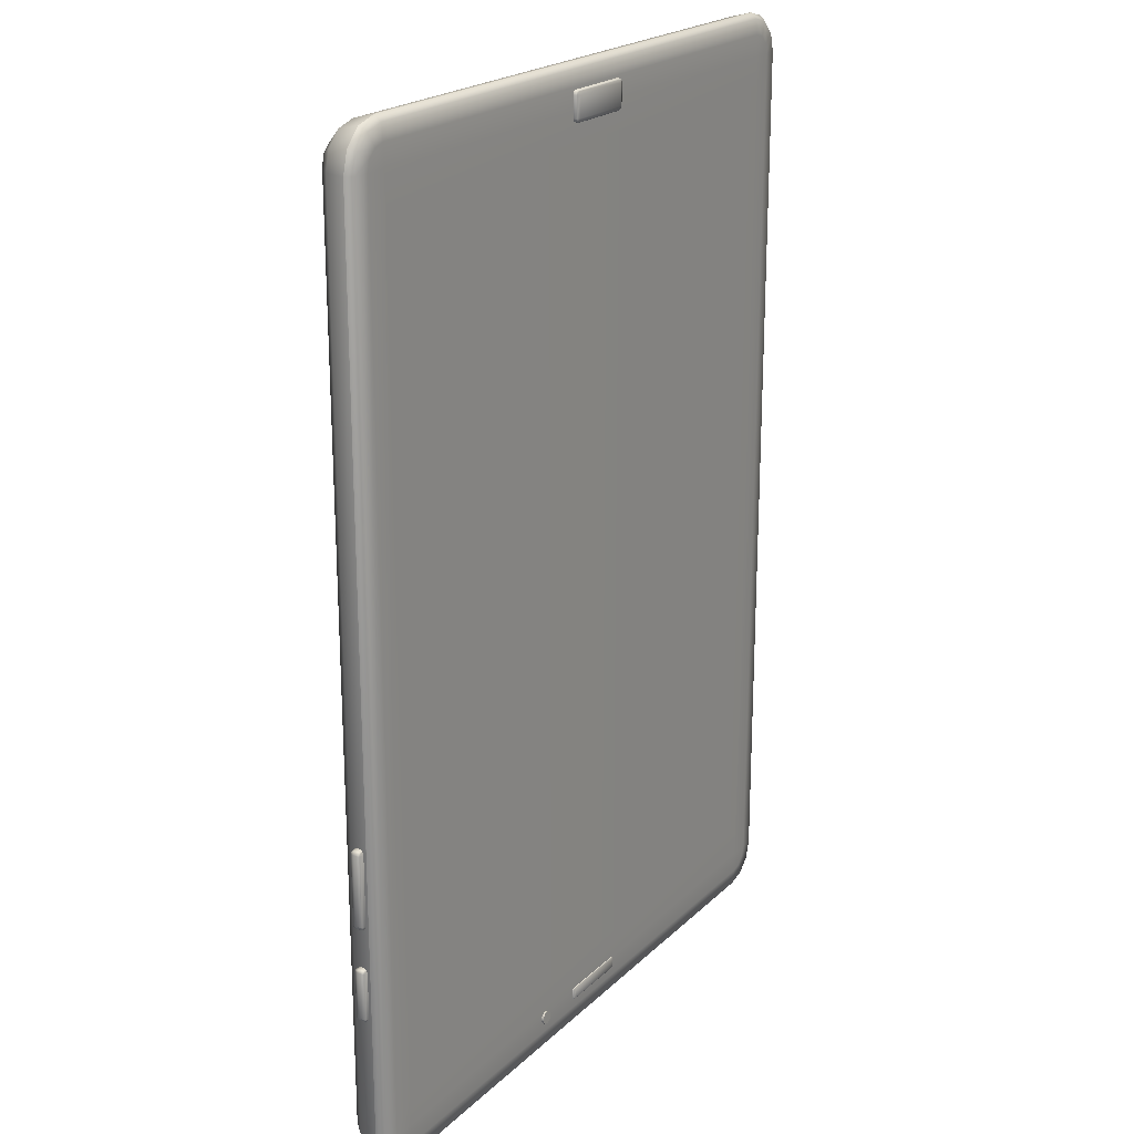
<metadata>
{"format":"obj","ext":"obj","renderer":"f3d","projection":"perspective","resolution":1024,"background":"white","views":[{"elev":21.3,"azim":122.2,"up":"+Z"}]}
</metadata>
<code>
v  -19.62 3.164 19.89
v  18.99 3.164 19.89
v  18.99 3.164 -31.56
v  -19.62 3.164 -31.56
v  -19.62 3.164 -33.37
v  -19.62 3.135 -34.69
v  -20.28 3.135 -34.51
v  -20.77 3.135 -34.03
v  -20.94 3.135 -33.37
v  -20.94 3.135 21.69
v  -19.62 3.164 21.69
v  -20.77 3.135 22.35
v  -20.28 3.135 22.84
v  -19.62 3.135 23.01
v  18.99 3.135 23.01
v  18.99 3.164 21.69
v  19.65 3.135 22.84
v  20.13 3.135 22.35
v  20.31 3.135 21.69
v  20.31 3.135 -33.37
v  18.99 3.164 -33.37
v  20.13 3.135 -34.03
v  19.65 3.135 -34.51
v  18.99 3.135 -34.69
v  -20.77 3.056 -35.35
v  -19.62 3.056 -35.65
v  -21.6 3.056 -34.51
v  -21.91 3.056 -33.37
v  -21.91 3.056 21.69
v  -21.6 3.056 22.84
v  -20.77 3.056 23.67
v  -19.62 3.056 23.98
v  18.99 3.056 23.98
v  20.13 3.056 23.67
v  20.97 3.056 22.84
v  21.28 3.056 21.69
v  21.28 3.056 -33.37
v  20.97 3.056 -34.51
v  20.13 3.056 -35.35
v  18.99 3.056 -35.65
v  -20.94 2.652 -35.65
v  -19.62 2.652 -36.01
v  -21.91 2.652 -34.69
v  -22.26 2.652 -33.37
v  -22.26 2.652 21.69
v  -21.91 2.652 23.01
v  -20.94 2.652 23.98
v  -19.62 2.652 24.33
v  18.99 2.652 24.33
v  20.31 2.652 23.98
v  21.28 2.652 23.01
v  21.63 2.652 21.69
v  21.63 2.652 -33.37
v  21.28 2.652 -34.69
v  20.31 2.652 -35.65
v  18.99 2.652 -36.01
v  -20.94 2.642 -35.65
v  -19.62 2.642 -36.01
v  -21.91 2.642 -34.69
v  -22.26 2.642 -33.37
v  -22.26 2.642 21.69
v  -21.91 2.642 23.01
v  -20.94 2.642 23.98
v  -19.62 2.642 24.33
v  18.99 2.642 24.33
v  20.31 2.642 23.98
v  21.28 2.642 23.01
v  21.63 2.642 21.69
v  21.63 2.642 -33.37
v  21.28 2.642 -34.69
v  20.31 2.642 -35.65
v  18.99 2.642 -36.01
v  -20.77 1.324 -35.35
v  -19.62 1.324 -35.65
v  -21.6 1.324 -34.51
v  -21.91 1.324 -33.37
v  -21.91 1.324 21.69
v  -21.6 1.324 22.84
v  -20.77 1.324 23.67
v  -19.62 1.324 23.98
v  18.99 1.324 23.98
v  20.13 1.324 23.67
v  20.97 1.324 22.84
v  21.28 1.324 21.69
v  21.28 1.324 -33.37
v  20.97 1.324 -34.51
v  20.13 1.324 -35.35
v  18.99 1.324 -35.65
v  -20.28 0.3583 -34.51
v  -19.62 0.3583 -34.69
v  -20.77 0.3583 -34.03
v  -20.94 0.3583 -33.37
v  -20.94 0.3583 21.69
v  -20.77 0.3583 22.35
v  -20.28 0.3583 22.84
v  -19.62 0.3583 23.01
v  18.99 0.3583 23.01
v  19.65 0.3583 22.84
v  20.13 0.3583 22.35
v  20.31 0.3583 21.69
v  20.31 0.3583 -33.37
v  20.13 0.3583 -34.03
v  19.65 0.3583 -34.51
v  18.99 0.3583 -34.69
v  -19.62 0.005 -33.37
v  -19.62 0.005 21.69
v  18.99 0.005 21.69
v  18.99 0.005 -33.37
g ChamferBox001
f 1 2 3 4
f 5 6 7
f 5 7 8
f 5 8 9
f 5 9 10 4
f 1 4 10 11
f 11 10 12
f 11 12 13
f 11 13 14
f 15 16 11 14
f 16 15 17
f 16 17 18
f 16 18 19
f 16 19 20 2
f 3 2 20 21
f 21 20 22
f 21 22 23
f 21 23 24
f 6 5 21 24
f 25 7 6 26
f 27 8 7 25
f 28 9 8 27
f 29 10 9 28
f 30 12 10 29
f 31 13 12 30
f 32 14 13 31
f 33 15 14 32
f 34 17 15 33
f 35 18 17 34
f 36 19 18 35
f 37 20 19 36
f 38 22 20 37
f 39 23 22 38
f 40 24 23 39
f 26 6 24 40
f 41 25 26 42
f 43 27 25 41
f 44 28 27 43
f 45 29 28 44
f 46 30 29 45
f 47 31 30 46
f 48 32 31 47
f 49 33 32 48
f 50 34 33 49
f 51 35 34 50
f 52 36 35 51
f 53 37 36 52
f 54 38 37 53
f 55 39 38 54
f 56 40 39 55
f 42 26 40 56
f 57 41 42 58
f 59 43 41 57
f 60 44 43 59
f 61 45 44 60
f 62 46 45 61
f 63 47 46 62
f 64 48 47 63
f 65 49 48 64
f 66 50 49 65
f 67 51 50 66
f 68 52 51 67
f 69 53 52 68
f 70 54 53 69
f 71 55 54 70
f 72 56 55 71
f 58 42 56 72
f 73 57 58 74
f 75 59 57 73
f 76 60 59 75
f 77 61 60 76
f 78 62 61 77
f 79 63 62 78
f 80 64 63 79
f 81 65 64 80
f 82 66 65 81
f 83 67 66 82
f 84 68 67 83
f 85 69 68 84
f 86 70 69 85
f 87 71 70 86
f 88 72 71 87
f 74 58 72 88
f 89 73 74 90
f 91 75 73 89
f 92 76 75 91
f 93 77 76 92
f 94 78 77 93
f 95 79 78 94
f 96 80 79 95
f 97 81 80 96
f 98 82 81 97
f 99 83 82 98
f 100 84 83 99
f 101 85 84 100
f 102 86 85 101
f 103 87 86 102
f 104 88 87 103
f 90 74 88 104
f 90 105 89
f 89 105 91
f 91 105 92
f 106 93 92 105
f 93 106 94
f 94 106 95
f 95 106 96
f 107 97 96 106
f 97 107 98
f 98 107 99
f 99 107 100
f 108 101 100 107
f 101 108 102
f 102 108 103
f 103 108 104
f 105 90 104 108
f 106 105 108 107
f 11 16 2 1
f 21 5 4 3
v  1.335 3.442 22.61
v  1.335 3.442 21.31
v  -2.988 3.442 21.31
v  -2.988 3.442 22.61
v  -2.988 3.36 21.14
v  -3.112 3.36 21.19
v  -3.164 3.36 21.31
v  -3.164 3.36 22.61
v  -3.112 3.36 22.73
v  -2.988 3.36 22.78
v  1.335 3.36 22.78
v  1.46 3.36 22.73
v  1.512 3.36 22.61
v  1.512 3.36 21.31
v  1.46 3.36 21.19
v  1.335 3.36 21.14
v  -3.164 3.335 21.14
v  -2.988 3.335 21.06
v  -3.237 3.335 21.31
v  -3.237 3.335 22.61
v  -3.164 3.335 22.78
v  -2.988 3.335 22.86
v  1.335 3.335 22.86
v  1.512 3.335 22.78
v  1.585 3.335 22.61
v  1.585 3.335 21.31
v  1.512 3.335 21.14
v  1.335 3.335 21.06
v  -3.164 2.943 21.14
v  -2.988 2.943 21.06
v  -3.237 2.943 21.31
v  -3.237 2.943 22.61
v  -3.164 2.943 22.78
v  -2.988 2.943 22.86
v  1.335 2.943 22.86
v  1.512 2.943 22.78
v  1.585 2.943 22.61
v  1.585 2.943 21.31
v  1.512 2.943 21.14
v  1.335 2.943 21.06
v  -3.112 2.767 21.19
v  -2.988 2.767 21.14
v  -3.164 2.767 21.31
v  -3.164 2.767 22.61
v  -3.112 2.767 22.73
v  -2.988 2.767 22.78
v  1.335 2.767 22.78
v  1.46 2.767 22.73
v  1.512 2.767 22.61
v  1.512 2.767 21.31
v  1.46 2.767 21.19
v  1.335 2.767 21.14
v  -2.988 2.694 21.31
v  -2.988 2.694 22.61
v  1.335 2.694 22.61
v  1.335 2.694 21.31
g ChamferBox002
f 109 110 111 112
f 111 113 114
f 111 114 115
f 116 112 111 115
f 112 116 117
f 112 117 118
f 119 109 112 118
f 109 119 120
f 109 120 121
f 122 110 109 121
f 110 122 123
f 110 123 124
f 113 111 110 124
f 125 114 113 126
f 127 115 114 125
f 128 116 115 127
f 129 117 116 128
f 130 118 117 129
f 131 119 118 130
f 132 120 119 131
f 133 121 120 132
f 134 122 121 133
f 135 123 122 134
f 136 124 123 135
f 126 113 124 136
f 137 125 126 138
f 139 127 125 137
f 140 128 127 139
f 141 129 128 140
f 142 130 129 141
f 143 131 130 142
f 144 132 131 143
f 145 133 132 144
f 146 134 133 145
f 147 135 134 146
f 148 136 135 147
f 138 126 136 148
f 149 137 138 150
f 151 139 137 149
f 152 140 139 151
f 153 141 140 152
f 154 142 141 153
f 155 143 142 154
f 156 144 143 155
f 157 145 144 156
f 158 146 145 157
f 159 147 146 158
f 160 148 147 159
f 150 138 148 160
f 150 161 149
f 149 161 151
f 162 152 151 161
f 152 162 153
f 153 162 154
f 163 155 154 162
f 155 163 156
f 156 163 157
f 164 158 157 163
f 158 164 159
f 159 164 160
f 161 150 160 164
f 162 161 164 163
v  1.335 3.273 -33.43
v  1.335 3.273 -34.01
v  -2.988 3.273 -34.01
v  -2.988 3.273 -33.43
v  -2.988 3.21 -34.09
v  -3.112 3.21 -34.06
v  -3.164 3.21 -34.01
v  -3.164 3.21 -33.43
v  -3.112 3.21 -33.37
v  -2.988 3.21 -33.35
v  1.335 3.21 -33.35
v  1.46 3.21 -33.37
v  1.512 3.21 -33.43
v  1.512 3.21 -34.01
v  1.46 3.21 -34.06
v  1.335 3.21 -34.09
v  -3.164 3.19 -34.09
v  -2.988 3.19 -34.12
v  -3.237 3.19 -34.01
v  -3.237 3.19 -33.43
v  -3.164 3.19 -33.35
v  -2.988 3.19 -33.32
v  1.335 3.19 -33.32
v  1.512 3.19 -33.35
v  1.585 3.19 -33.43
v  1.585 3.19 -34.01
v  1.512 3.19 -34.09
v  1.335 3.19 -34.12
v  -3.164 2.886 -34.09
v  -2.988 2.886 -34.12
v  -3.237 2.886 -34.01
v  -3.237 2.886 -33.43
v  -3.164 2.886 -33.35
v  -2.988 2.886 -33.32
v  1.335 2.886 -33.32
v  1.512 2.886 -33.35
v  1.585 2.886 -33.43
v  1.585 2.886 -34.01
v  1.512 2.886 -34.09
v  1.335 2.886 -34.12
v  -3.112 2.75 -34.06
v  -2.988 2.75 -34.09
v  -3.164 2.75 -34.01
v  -3.164 2.75 -33.43
v  -3.112 2.75 -33.37
v  -2.988 2.75 -33.35
v  1.335 2.75 -33.35
v  1.46 2.75 -33.37
v  1.512 2.75 -33.43
v  1.512 2.75 -34.01
v  1.46 2.75 -34.06
v  1.335 2.75 -34.09
v  -2.988 2.694 -34.01
v  -2.988 2.694 -33.43
v  1.335 2.694 -33.43
v  1.335 2.694 -34.01
g ChamferBox003
f 165 166 167 168
f 167 169 170
f 167 170 171
f 172 168 167 171
f 168 172 173
f 168 173 174
f 175 165 168 174
f 165 175 176
f 165 176 177
f 178 166 165 177
f 166 178 179
f 166 179 180
f 169 167 166 180
f 181 170 169 182
f 183 171 170 181
f 184 172 171 183
f 185 173 172 184
f 186 174 173 185
f 187 175 174 186
f 188 176 175 187
f 189 177 176 188
f 190 178 177 189
f 191 179 178 190
f 192 180 179 191
f 182 169 180 192
f 193 181 182 194
f 195 183 181 193
f 196 184 183 195
f 197 185 184 196
f 198 186 185 197
f 199 187 186 198
f 200 188 187 199
f 201 189 188 200
f 202 190 189 201
f 203 191 190 202
f 204 192 191 203
f 194 182 192 204
f 205 193 194 206
f 207 195 193 205
f 208 196 195 207
f 209 197 196 208
f 210 198 197 209
f 211 199 198 210
f 212 200 199 211
f 213 201 200 212
f 214 202 201 213
f 215 203 202 214
f 216 204 203 215
f 206 194 204 216
f 206 217 205
f 205 217 207
f 218 208 207 217
f 208 218 209
f 209 218 210
f 219 211 210 218
f 211 219 212
f 212 219 213
f 220 214 213 219
f 214 220 215
f 215 220 216
f 217 206 216 220
f 218 217 220 219
v  4.769 3.293 -33.69
v  4.908 3.293 -33.69
v  4.89 3.293 -33.76
v  4.839 3.293 -33.81
v  4.769 3.293 -33.83
v  4.7 3.293 -33.81
v  4.649 3.293 -33.76
v  4.63 3.293 -33.69
v  4.649 3.293 -33.62
v  4.7 3.293 -33.57
v  4.769 3.293 -33.55
v  4.839 3.293 -33.57
v  4.89 3.293 -33.62
v  5.048 3.293 -33.69
v  5.01 3.293 -33.83
v  4.908 3.293 -33.93
v  4.769 3.293 -33.97
v  4.63 3.293 -33.93
v  4.529 3.293 -33.83
v  4.491 3.293 -33.69
v  4.529 3.293 -33.55
v  4.63 3.293 -33.45
v  4.769 3.293 -33.41
v  4.908 3.293 -33.45
v  5.01 3.293 -33.55
v  5.187 3.293 -33.69
v  5.131 3.293 -33.9
v  4.978 3.293 -34.05
v  4.769 3.293 -34.11
v  4.561 3.293 -34.05
v  4.408 3.293 -33.9
v  4.352 3.293 -33.69
v  4.408 3.293 -33.48
v  4.561 3.293 -33.33
v  4.769 3.293 -33.27
v  4.978 3.293 -33.33
v  5.131 3.293 -33.48
v  5.187 2.717 -33.69
v  5.131 2.717 -33.9
v  4.978 2.717 -34.05
v  4.769 2.717 -34.11
v  4.561 2.717 -34.05
v  4.408 2.717 -33.9
v  4.352 2.717 -33.69
v  4.408 2.717 -33.48
v  4.561 2.717 -33.33
v  4.769 2.717 -33.27
v  4.978 2.717 -33.33
v  5.131 2.717 -33.48
v  5.048 2.717 -33.69
v  5.01 2.717 -33.83
v  4.908 2.717 -33.93
v  4.769 2.717 -33.97
v  4.63 2.717 -33.93
v  4.529 2.717 -33.83
v  4.491 2.717 -33.69
v  4.529 2.717 -33.55
v  4.63 2.717 -33.45
v  4.769 2.717 -33.41
v  4.908 2.717 -33.45
v  5.01 2.717 -33.55
v  4.908 2.717 -33.69
v  4.89 2.717 -33.76
v  4.839 2.717 -33.81
v  4.769 2.717 -33.83
v  4.7 2.717 -33.81
v  4.649 2.717 -33.76
v  4.63 2.717 -33.69
v  4.649 2.717 -33.62
v  4.7 2.717 -33.57
v  4.769 2.717 -33.55
v  4.839 2.717 -33.57
v  4.89 2.717 -33.62
v  4.769 2.717 -33.69
g ChamferCyl001
f 221 222 223
f 221 223 224
f 221 224 225
f 221 225 226
f 221 226 227
f 221 227 228
f 221 228 229
f 221 229 230
f 221 230 231
f 221 231 232
f 221 232 233
f 221 233 222
f 222 234 235 223
f 223 235 236 224
f 224 236 237 225
f 225 237 238 226
f 226 238 239 227
f 227 239 240 228
f 228 240 241 229
f 229 241 242 230
f 230 242 243 231
f 231 243 244 232
f 232 244 245 233
f 233 245 234 222
f 234 246 247 235
f 235 247 248 236
f 236 248 249 237
f 237 249 250 238
f 238 250 251 239
f 239 251 252 240
f 240 252 253 241
f 241 253 254 242
f 242 254 255 243
f 243 255 256 244
f 244 256 257 245
f 245 257 246 234
f 246 246 247 247
f 247 247 248 248
f 248 248 249 249
f 249 249 250 250
f 250 250 251 251
f 251 251 252 252
f 252 252 253 253
f 253 253 254 254
f 254 254 255 255
f 255 255 256 256
f 256 256 257 257
f 257 257 246 246
f 246 246 247 247
f 247 247 248 248
f 248 248 249 249
f 249 249 250 250
f 250 250 251 251
f 251 251 252 252
f 252 252 253 253
f 253 253 254 254
f 254 254 255 255
f 255 255 256 256
f 256 256 257 257
f 257 257 246 246
f 246 246 247 247
f 247 247 248 248
f 248 248 249 249
f 249 249 250 250
f 250 250 251 251
f 251 251 252 252
f 252 252 253 253
f 253 253 254 254
f 254 254 255 255
f 255 255 256 256
f 256 256 257 257
f 257 257 246 246
f 246 258 259 247
f 247 259 260 248
f 248 260 261 249
f 249 261 262 250
f 250 262 263 251
f 251 263 264 252
f 252 264 265 253
f 253 265 266 254
f 254 266 267 255
f 255 267 268 256
f 256 268 269 257
f 257 269 258 246
f 258 258 259 259
f 259 259 260 260
f 260 260 261 261
f 261 261 262 262
f 262 262 263 263
f 263 263 264 264
f 264 264 265 265
f 265 265 266 266
f 266 266 267 267
f 267 267 268 268
f 268 268 269 269
f 269 269 258 258
f 258 258 259 259
f 259 259 260 260
f 260 260 261 261
f 261 261 262 262
f 262 262 263 263
f 263 263 264 264
f 264 264 265 265
f 265 265 266 266
f 266 266 267 267
f 267 267 268 268
f 268 268 269 269
f 269 269 258 258
f 258 258 259 259
f 259 259 260 260
f 260 260 261 261
f 261 261 262 262
f 262 262 263 263
f 263 263 264 264
f 264 264 265 265
f 265 265 266 266
f 266 266 267 267
f 267 267 268 268
f 268 268 269 269
f 269 269 258 258
f 258 270 271 259
f 259 271 272 260
f 260 272 273 261
f 261 273 274 262
f 262 274 275 263
f 263 275 276 264
f 264 276 277 265
f 265 277 278 266
f 266 278 279 267
f 267 279 280 268
f 268 280 281 269
f 269 281 270 258
f 270 282 283 271
f 271 283 284 272
f 272 284 285 273
f 273 285 286 274
f 274 286 287 275
f 275 287 288 276
f 276 288 289 277
f 277 289 290 278
f 278 290 291 279
f 279 291 292 280
f 280 292 293 281
f 281 293 282 270
f 282 294 283
f 283 294 284
f 284 294 285
f 285 294 286
f 286 294 287
f 287 294 288
f 288 294 289
f 289 294 290
f 290 294 291
f 291 294 292
f 292 294 293
f 293 294 282
v  21.67 2.425 -25.23
v  20.8 2.425 -25.23
v  20.8 2.425 -22.35
v  21.67 2.425 -22.35
v  20.68 2.343 -22.35
v  20.71 2.343 -22.27
v  20.8 2.343 -22.24
v  21.67 2.343 -22.24
v  21.76 2.343 -22.27
v  21.79 2.343 -22.35
v  21.79 2.343 -25.23
v  21.76 2.343 -25.31
v  21.67 2.343 -25.35
v  20.8 2.343 -25.35
v  20.71 2.343 -25.31
v  20.68 2.343 -25.23
v  20.68 2.318 -22.24
v  20.63 2.318 -22.35
v  20.8 2.318 -22.19
v  21.67 2.318 -22.19
v  21.79 2.318 -22.24
v  21.84 2.318 -22.35
v  21.84 2.318 -25.23
v  21.79 2.318 -25.35
v  21.67 2.318 -25.4
v  20.8 2.318 -25.4
v  20.68 2.318 -25.35
v  20.63 2.318 -25.23
v  20.68 1.926 -22.24
v  20.63 1.926 -22.35
v  20.8 1.926 -22.19
v  21.67 1.926 -22.19
v  21.79 1.926 -22.24
v  21.84 1.926 -22.35
v  21.84 1.926 -25.23
v  21.79 1.926 -25.35
v  21.67 1.926 -25.4
v  20.8 1.926 -25.4
v  20.68 1.926 -25.35
v  20.63 1.926 -25.23
v  20.71 1.75 -22.27
v  20.68 1.75 -22.35
v  20.8 1.75 -22.24
v  21.67 1.75 -22.24
v  21.76 1.75 -22.27
v  21.79 1.75 -22.35
v  21.79 1.75 -25.23
v  21.76 1.75 -25.31
v  21.67 1.75 -25.35
v  20.8 1.75 -25.35
v  20.71 1.75 -25.31
v  20.68 1.75 -25.23
v  20.8 1.677 -22.35
v  21.67 1.677 -22.35
v  21.67 1.677 -25.23
v  20.8 1.677 -25.23
g ChamferBox004
f 295 296 297 298
f 297 299 300
f 297 300 301
f 302 298 297 301
f 298 302 303
f 298 303 304
f 305 295 298 304
f 295 305 306
f 295 306 307
f 308 296 295 307
f 296 308 309
f 296 309 310
f 299 297 296 310
f 311 300 299 312
f 313 301 300 311
f 314 302 301 313
f 315 303 302 314
f 316 304 303 315
f 317 305 304 316
f 318 306 305 317
f 319 307 306 318
f 320 308 307 319
f 321 309 308 320
f 322 310 309 321
f 312 299 310 322
f 323 311 312 324
f 325 313 311 323
f 326 314 313 325
f 327 315 314 326
f 328 316 315 327
f 329 317 316 328
f 330 318 317 329
f 331 319 318 330
f 332 320 319 331
f 333 321 320 332
f 334 322 321 333
f 324 312 322 334
f 335 323 324 336
f 337 325 323 335
f 338 326 325 337
f 339 327 326 338
f 340 328 327 339
f 341 329 328 340
f 342 330 329 341
f 343 331 330 342
f 344 332 331 343
f 345 333 332 344
f 346 334 333 345
f 336 324 334 346
f 336 347 335
f 335 347 337
f 348 338 337 347
f 338 348 339
f 339 348 340
f 349 341 340 348
f 341 349 342
f 342 349 343
f 350 344 343 349
f 344 350 345
f 345 350 346
f 347 336 346 350
f 348 347 350 349
v  21.69 2.425 -19.43
v  20.78 2.425 -19.43
v  20.78 2.425 -15.11
v  21.69 2.425 -15.11
v  20.66 2.343 -15.11
v  20.7 2.343 -14.98
v  20.78 2.343 -14.93
v  21.69 2.343 -14.93
v  21.77 2.343 -14.98
v  21.81 2.343 -15.11
v  21.81 2.343 -19.43
v  21.77 2.343 -19.56
v  21.69 2.343 -19.61
v  20.78 2.343 -19.61
v  20.7 2.343 -19.56
v  20.66 2.343 -19.43
v  20.66 2.318 -14.93
v  20.61 2.318 -15.11
v  20.78 2.318 -14.86
v  21.69 2.318 -14.86
v  21.81 2.318 -14.93
v  21.86 2.318 -15.11
v  21.86 2.318 -19.43
v  21.81 2.318 -19.61
v  21.69 2.318 -19.68
v  20.78 2.318 -19.68
v  20.66 2.318 -19.61
v  20.61 2.318 -19.43
v  20.66 1.926 -14.93
v  20.61 1.926 -15.11
v  20.78 1.926 -14.86
v  21.69 1.926 -14.86
v  21.81 1.926 -14.93
v  21.86 1.926 -15.11
v  21.86 1.926 -19.43
v  21.81 1.926 -19.61
v  21.69 1.926 -19.68
v  20.78 1.926 -19.68
v  20.66 1.926 -19.61
v  20.61 1.926 -19.43
v  20.7 1.75 -14.98
v  20.66 1.75 -15.11
v  20.78 1.75 -14.93
v  21.69 1.75 -14.93
v  21.77 1.75 -14.98
v  21.81 1.75 -15.11
v  21.81 1.75 -19.43
v  21.77 1.75 -19.56
v  21.69 1.75 -19.61
v  20.78 1.75 -19.61
v  20.7 1.75 -19.56
v  20.66 1.75 -19.43
v  20.78 1.677 -15.11
v  21.69 1.677 -15.11
v  21.69 1.677 -19.43
v  20.78 1.677 -19.43
g ChamferBox005
f 351 352 353 354
f 353 355 356
f 353 356 357
f 358 354 353 357
f 354 358 359
f 354 359 360
f 361 351 354 360
f 351 361 362
f 351 362 363
f 364 352 351 363
f 352 364 365
f 352 365 366
f 355 353 352 366
f 367 356 355 368
f 369 357 356 367
f 370 358 357 369
f 371 359 358 370
f 372 360 359 371
f 373 361 360 372
f 374 362 361 373
f 375 363 362 374
f 376 364 363 375
f 377 365 364 376
f 378 366 365 377
f 368 355 366 378
f 379 367 368 380
f 381 369 367 379
f 382 370 369 381
f 383 371 370 382
f 384 372 371 383
f 385 373 372 384
f 386 374 373 385
f 387 375 374 386
f 388 376 375 387
f 389 377 376 388
f 390 378 377 389
f 380 368 378 390
f 391 379 380 392
f 393 381 379 391
f 394 382 381 393
f 395 383 382 394
f 396 384 383 395
f 397 385 384 396
f 398 386 385 397
f 399 387 386 398
f 400 388 387 399
f 401 389 388 400
f 402 390 389 401
f 392 380 390 402
f 392 403 391
f 391 403 393
f 404 394 393 403
f 394 404 395
f 395 404 396
f 405 397 396 404
f 397 405 398
f 398 405 399
f 406 400 399 405
f 400 406 401
f 401 406 402
f 403 392 402 406
f 404 403 406 405
v  0.1642 0.5382 -31.28
v  -1.957 0.5382 -31.28
v  -1.957 0.5382 -28.72
v  0.1642 0.5382 -28.72
v  -2.246 0.4563 -28.72
v  -2.162 0.4563 -28.64
v  -1.957 0.4563 -28.61
v  0.1642 0.4563 -28.61
v  0.3684 0.4563 -28.64
v  0.4529 0.4563 -28.72
v  0.4529 0.4563 -31.28
v  0.3684 0.4563 -31.35
v  0.1642 0.4563 -31.38
v  -1.957 0.4563 -31.38
v  -2.162 0.4563 -31.35
v  -2.246 0.4563 -31.28
v  -2.246 0.4312 -28.61
v  -2.366 0.4312 -28.72
v  -1.957 0.4312 -28.57
v  0.1642 0.4312 -28.57
v  0.4529 0.4312 -28.61
v  0.5725 0.4312 -28.72
v  0.5725 0.4312 -31.28
v  0.4529 0.4312 -31.38
v  0.1642 0.4312 -31.42
v  -1.957 0.4312 -31.42
v  -2.246 0.4312 -31.38
v  -2.366 0.4312 -31.28
v  -2.246 0.0392 -28.61
v  -2.366 0.0392 -28.72
v  -1.957 0.0392 -28.57
v  0.1642 0.0392 -28.57
v  0.4529 0.0392 -28.61
v  0.5725 0.0392 -28.72
v  0.5725 0.0392 -31.28
v  0.4529 0.0392 -31.38
v  0.1642 0.0392 -31.42
v  -1.957 0.0392 -31.42
v  -2.246 0.0392 -31.38
v  -2.366 0.0392 -31.28
v  -2.162 -0.1369 -28.64
v  -2.246 -0.1369 -28.72
v  -1.957 -0.1369 -28.61
v  0.1642 -0.1369 -28.61
v  0.3684 -0.1369 -28.64
v  0.4529 -0.1369 -28.72
v  0.4529 -0.1369 -31.28
v  0.3684 -0.1369 -31.35
v  0.1642 -0.1369 -31.38
v  -1.957 -0.1369 -31.38
v  -2.162 -0.1369 -31.35
v  -2.246 -0.1369 -31.28
v  -1.957 -0.2099 -28.72
v  0.1642 -0.2099 -28.72
v  0.1642 -0.2099 -31.28
v  -1.957 -0.2099 -31.28
g ChamferBox006
f 407 408 409 410
f 409 411 412
f 409 412 413
f 414 410 409 413
f 410 414 415
f 410 415 416
f 417 407 410 416
f 407 417 418
f 407 418 419
f 420 408 407 419
f 408 420 421
f 408 421 422
f 411 409 408 422
f 423 412 411 424
f 425 413 412 423
f 426 414 413 425
f 427 415 414 426
f 428 416 415 427
f 429 417 416 428
f 430 418 417 429
f 431 419 418 430
f 432 420 419 431
f 433 421 420 432
f 434 422 421 433
f 424 411 422 434
f 435 423 424 436
f 437 425 423 435
f 438 426 425 437
f 439 427 426 438
f 440 428 427 439
f 441 429 428 440
f 442 430 429 441
f 443 431 430 442
f 444 432 431 443
f 445 433 432 444
f 446 434 433 445
f 436 424 434 446
f 447 435 436 448
f 449 437 435 447
f 450 438 437 449
f 451 439 438 450
f 452 440 439 451
f 453 441 440 452
f 454 442 441 453
f 455 443 442 454
f 456 444 443 455
f 457 445 444 456
f 458 446 445 457
f 448 436 446 458
f 448 459 447
f 447 459 449
f 460 450 449 459
f 450 460 451
f 451 460 452
f 461 453 452 460
f 453 461 454
f 454 461 455
f 462 456 455 461
f 456 462 457
f 457 462 458
f 459 448 458 462
f 460 459 462 461

</code>
